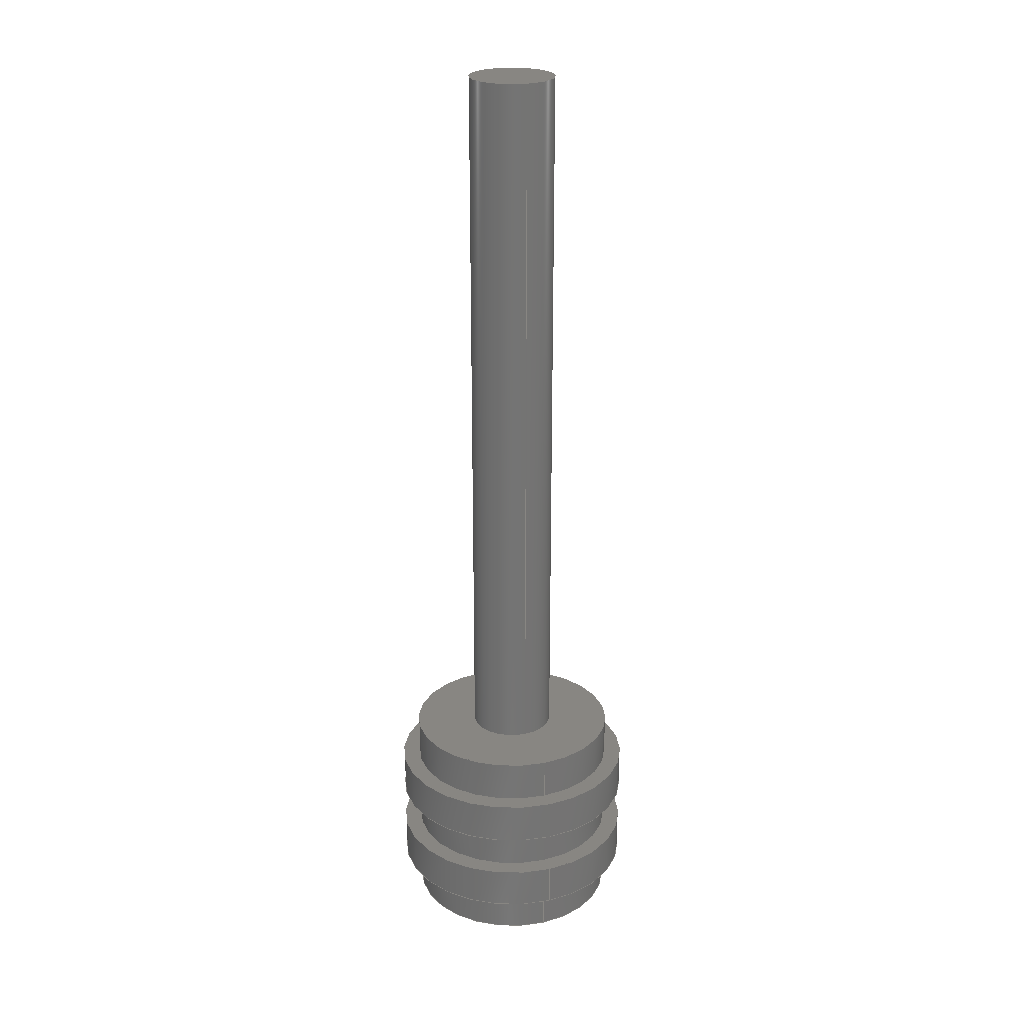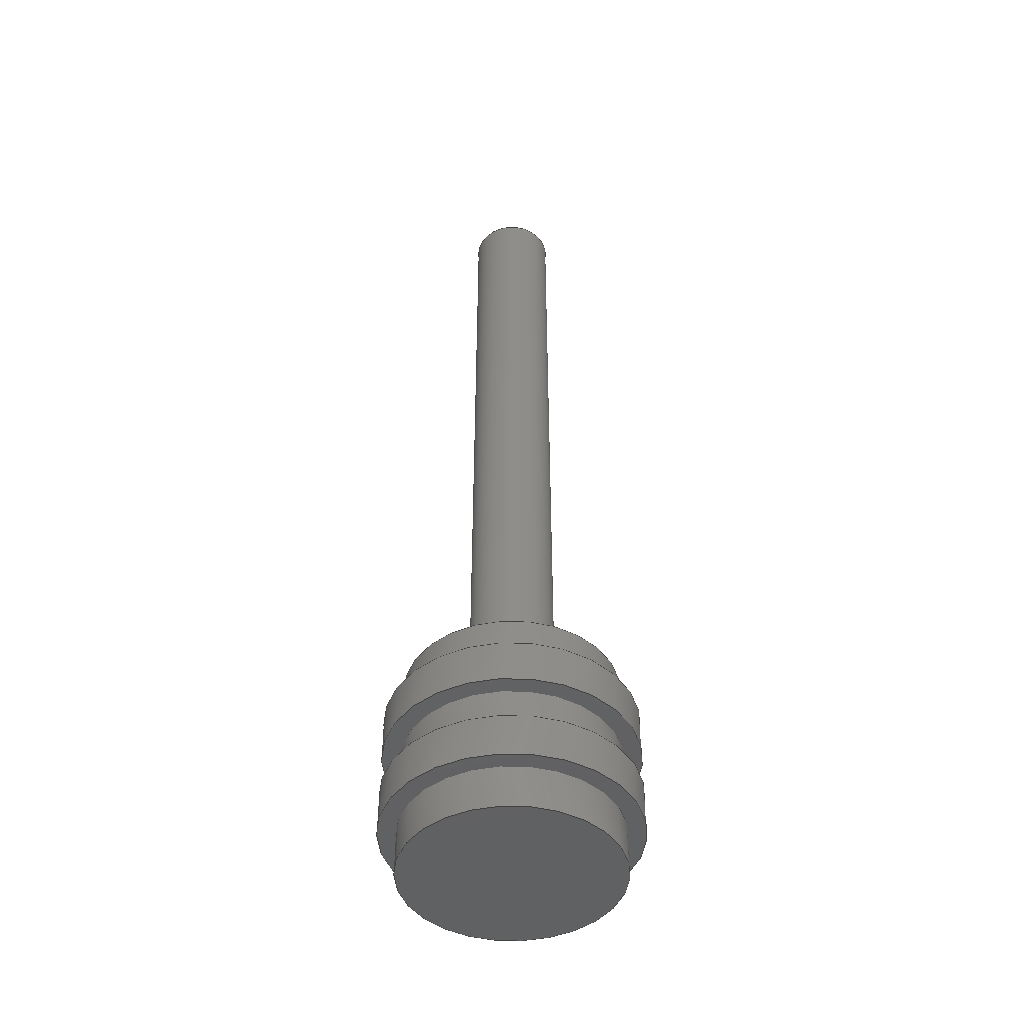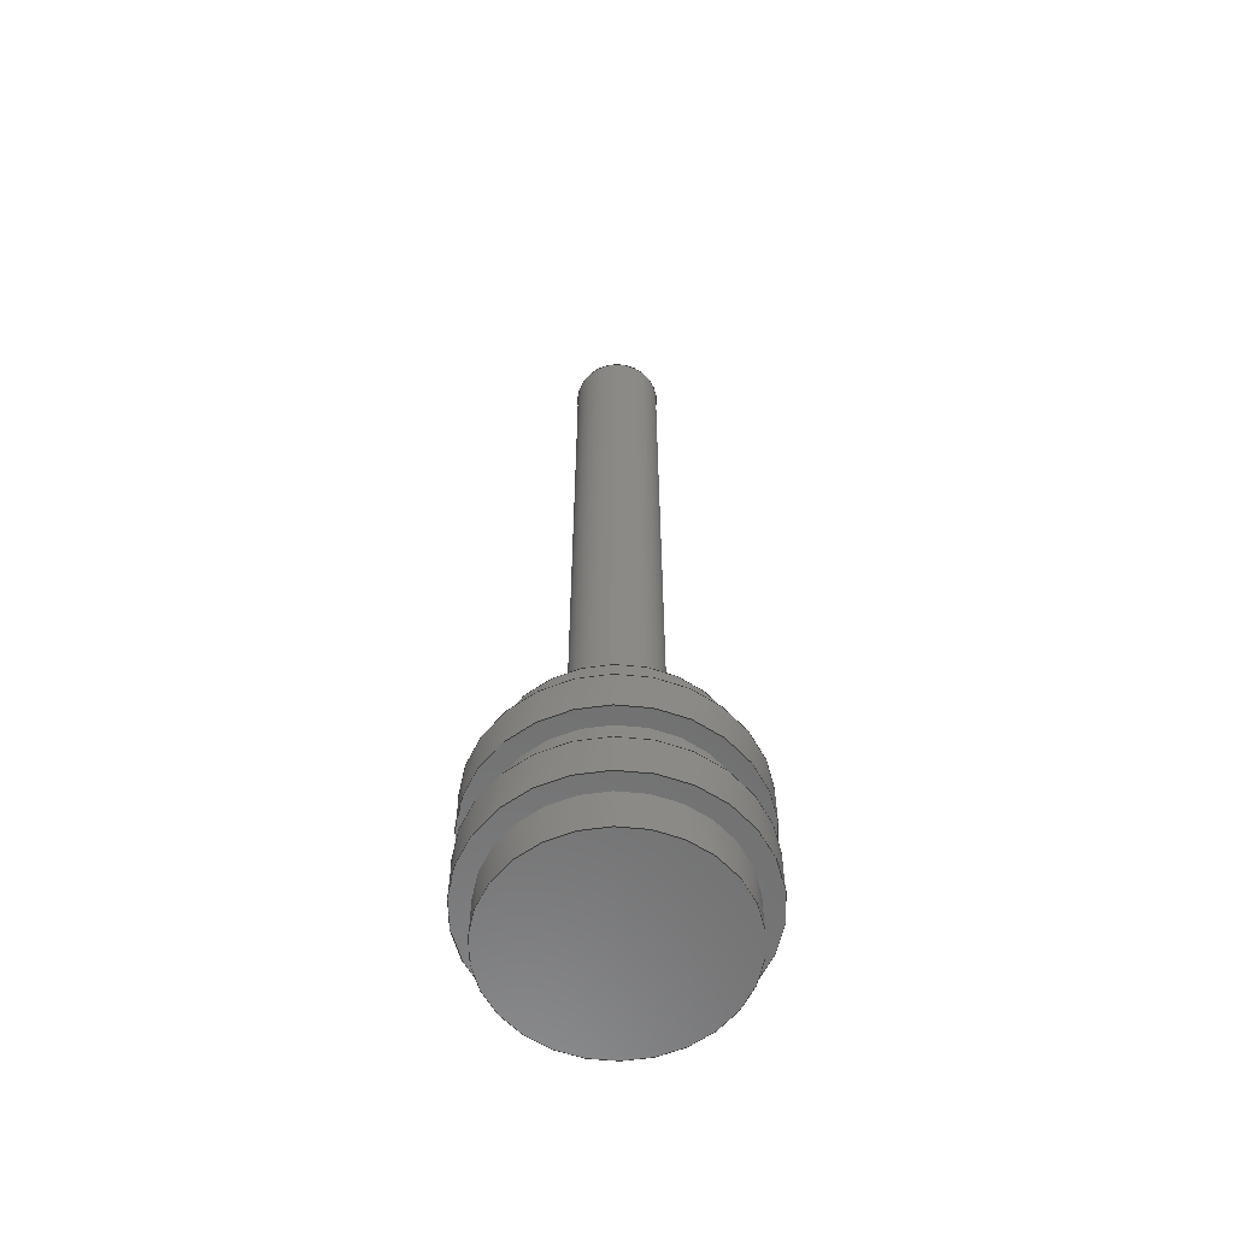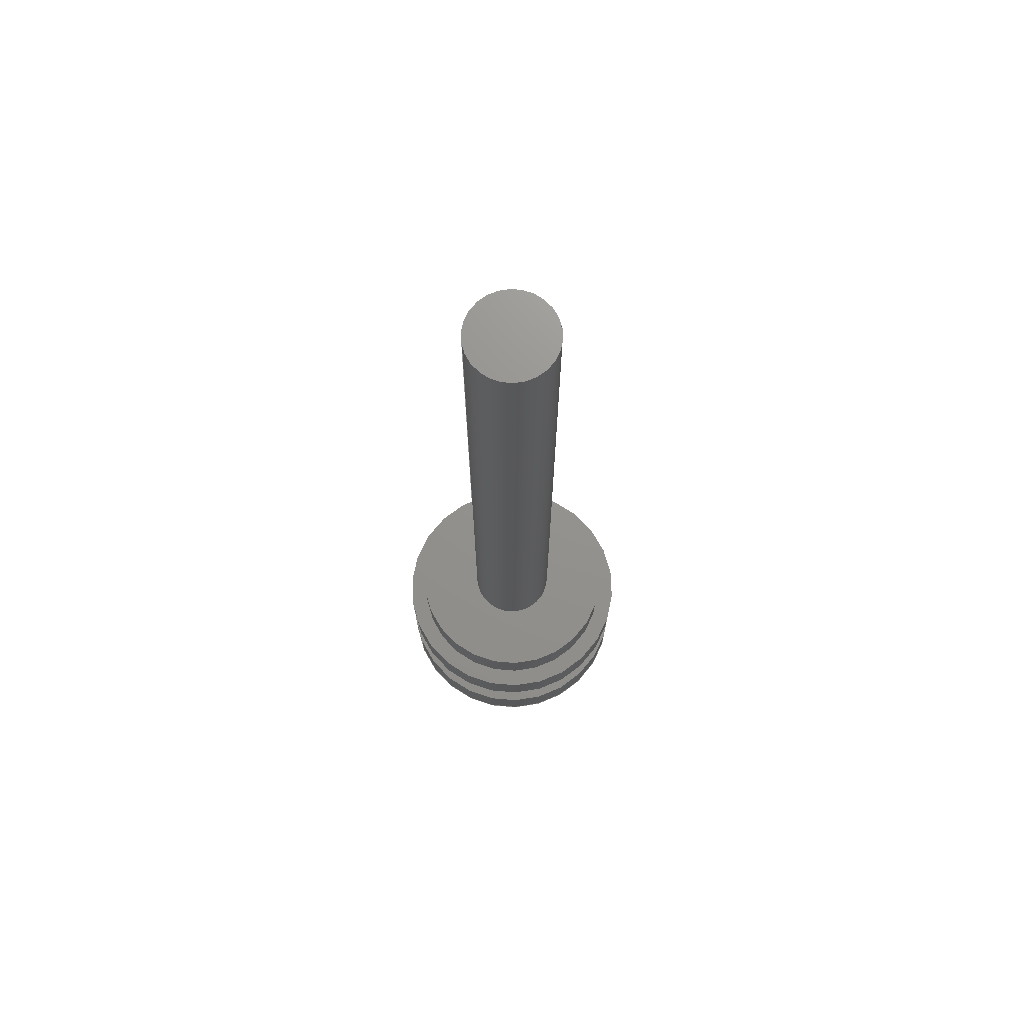
<metadata>
{"format":"step","ext":"step","renderer":"f3d","projection":"perspective","resolution":1024,"background":"white","views":[{"elev":23.8,"azim":-109.6,"up":"+Z"},{"elev":-45.5,"azim":12.3,"up":"+Z"},{"elev":-59.7,"azim":160.5,"up":"+Z"},{"elev":71.6,"azim":-9.0,"up":"+Z"}]}
</metadata>
<code>
ISO-10303-21;
DATA;
#1=MECHANICAL_DESIGN_GEOMETRIC_PRESENTATION_REPRESENTATION('',(#4),#302);
#2=SHAPE_REPRESENTATION_RELATIONSHIP('SRR','None',#309,#3);
#3=ADVANCED_BREP_SHAPE_REPRESENTATION('',(#5),#301);
#4=STYLED_ITEM('',(#319),#5);
#5=MANIFOLD_SOLID_BREP('Body1',#158);
#6=FACE_BOUND('',#34,.T.);
#7=FACE_BOUND('',#37,.T.);
#8=FACE_BOUND('',#40,.T.);
#9=FACE_BOUND('',#43,.T.);
#10=FACE_BOUND('',#47,.T.);
#11=PLANE('',#175);
#12=PLANE('',#176);
#13=PLANE('',#181);
#14=PLANE('',#185);
#15=PLANE('',#189);
#16=PLANE('',#195);
#17=PLANE('',#196);
#18=FACE_OUTER_BOUND('',#31,.T.);
#19=FACE_OUTER_BOUND('',#32,.T.);
#20=FACE_OUTER_BOUND('',#33,.T.);
#21=FACE_OUTER_BOUND('',#35,.T.);
#22=FACE_OUTER_BOUND('',#36,.T.);
#23=FACE_OUTER_BOUND('',#38,.T.);
#24=FACE_OUTER_BOUND('',#39,.T.);
#25=FACE_OUTER_BOUND('',#41,.T.);
#26=FACE_OUTER_BOUND('',#42,.T.);
#27=FACE_OUTER_BOUND('',#44,.T.);
#28=FACE_OUTER_BOUND('',#45,.T.);
#29=FACE_OUTER_BOUND('',#46,.T.);
#30=FACE_OUTER_BOUND('',#48,.T.);
#31=EDGE_LOOP('',(#103,#104,#105,#106));
#32=EDGE_LOOP('',(#107));
#33=EDGE_LOOP('',(#108));
#34=EDGE_LOOP('',(#109));
#35=EDGE_LOOP('',(#110,#111,#112,#113));
#36=EDGE_LOOP('',(#114));
#37=EDGE_LOOP('',(#115));
#38=EDGE_LOOP('',(#116,#117,#118,#119));
#39=EDGE_LOOP('',(#120));
#40=EDGE_LOOP('',(#121));
#41=EDGE_LOOP('',(#122,#123,#124,#125));
#42=EDGE_LOOP('',(#126));
#43=EDGE_LOOP('',(#127));
#44=EDGE_LOOP('',(#128,#129,#130,#131));
#45=EDGE_LOOP('',(#132,#133,#134,#135));
#46=EDGE_LOOP('',(#136));
#47=EDGE_LOOP('',(#137));
#48=EDGE_LOOP('',(#138));
#49=LINE('',#260,#55);
#50=LINE('',#271,#56);
#51=LINE('',#277,#57);
#52=LINE('',#285,#58);
#53=LINE('',#291,#59);
#54=LINE('',#296,#60);
#55=VECTOR('',#203,0.2);
#56=VECTOR('',#218,0.5831);
#57=VECTOR('',#225,0.5);
#58=VECTOR('',#236,0.5831);
#59=VECTOR('',#243,0.5);
#60=VECTOR('',#250,0.5);
#61=CIRCLE('',#173,0.2);
#62=CIRCLE('',#174,0.2);
#63=CIRCLE('',#177,0.5831);
#64=CIRCLE('',#178,0.5);
#65=CIRCLE('',#180,0.5831);
#66=CIRCLE('',#182,0.5);
#67=CIRCLE('',#184,0.5);
#68=CIRCLE('',#186,0.5831);
#69=CIRCLE('',#188,0.5831);
#70=CIRCLE('',#190,0.5);
#71=CIRCLE('',#192,0.5);
#72=CIRCLE('',#194,0.5);
#73=VERTEX_POINT('',#257);
#74=VERTEX_POINT('',#259);
#75=VERTEX_POINT('',#264);
#76=VERTEX_POINT('',#266);
#77=VERTEX_POINT('',#269);
#78=VERTEX_POINT('',#273);
#79=VERTEX_POINT('',#276);
#80=VERTEX_POINT('',#280);
#81=VERTEX_POINT('',#283);
#82=VERTEX_POINT('',#287);
#83=VERTEX_POINT('',#290);
#84=VERTEX_POINT('',#294);
#85=EDGE_CURVE('',#73,#73,#61,.T.);
#86=EDGE_CURVE('',#73,#74,#49,.T.);
#87=EDGE_CURVE('',#74,#74,#62,.T.);
#88=EDGE_CURVE('',#75,#75,#63,.T.);
#89=EDGE_CURVE('',#76,#76,#64,.T.);
#90=EDGE_CURVE('',#77,#77,#65,.T.);
#91=EDGE_CURVE('',#77,#75,#50,.T.);
#92=EDGE_CURVE('',#78,#78,#66,.T.);
#93=EDGE_CURVE('',#78,#79,#51,.T.);
#94=EDGE_CURVE('',#79,#79,#67,.T.);
#95=EDGE_CURVE('',#80,#80,#68,.T.);
#96=EDGE_CURVE('',#81,#81,#69,.T.);
#97=EDGE_CURVE('',#81,#80,#52,.T.);
#98=EDGE_CURVE('',#82,#82,#70,.T.);
#99=EDGE_CURVE('',#82,#83,#53,.T.);
#100=EDGE_CURVE('',#83,#83,#71,.T.);
#101=EDGE_CURVE('',#84,#84,#72,.T.);
#102=EDGE_CURVE('',#84,#76,#54,.T.);
#103=ORIENTED_EDGE('',*,*,#85,.F.);
#104=ORIENTED_EDGE('',*,*,#86,.T.);
#105=ORIENTED_EDGE('',*,*,#87,.F.);
#106=ORIENTED_EDGE('',*,*,#86,.F.);
#107=ORIENTED_EDGE('',*,*,#85,.T.);
#108=ORIENTED_EDGE('',*,*,#88,.F.);
#109=ORIENTED_EDGE('',*,*,#89,.F.);
#110=ORIENTED_EDGE('',*,*,#90,.F.);
#111=ORIENTED_EDGE('',*,*,#91,.T.);
#112=ORIENTED_EDGE('',*,*,#88,.T.);
#113=ORIENTED_EDGE('',*,*,#91,.F.);
#114=ORIENTED_EDGE('',*,*,#90,.T.);
#115=ORIENTED_EDGE('',*,*,#92,.F.);
#116=ORIENTED_EDGE('',*,*,#92,.T.);
#117=ORIENTED_EDGE('',*,*,#93,.T.);
#118=ORIENTED_EDGE('',*,*,#94,.T.);
#119=ORIENTED_EDGE('',*,*,#93,.F.);
#120=ORIENTED_EDGE('',*,*,#95,.F.);
#121=ORIENTED_EDGE('',*,*,#94,.F.);
#122=ORIENTED_EDGE('',*,*,#96,.F.);
#123=ORIENTED_EDGE('',*,*,#97,.T.);
#124=ORIENTED_EDGE('',*,*,#95,.T.);
#125=ORIENTED_EDGE('',*,*,#97,.F.);
#126=ORIENTED_EDGE('',*,*,#96,.T.);
#127=ORIENTED_EDGE('',*,*,#98,.F.);
#128=ORIENTED_EDGE('',*,*,#98,.T.);
#129=ORIENTED_EDGE('',*,*,#99,.T.);
#130=ORIENTED_EDGE('',*,*,#100,.T.);
#131=ORIENTED_EDGE('',*,*,#99,.F.);
#132=ORIENTED_EDGE('',*,*,#101,.F.);
#133=ORIENTED_EDGE('',*,*,#102,.T.);
#134=ORIENTED_EDGE('',*,*,#89,.T.);
#135=ORIENTED_EDGE('',*,*,#102,.F.);
#136=ORIENTED_EDGE('',*,*,#101,.T.);
#137=ORIENTED_EDGE('',*,*,#87,.T.);
#138=ORIENTED_EDGE('',*,*,#100,.F.);
#139=CYLINDRICAL_SURFACE('',#172,0.2);
#140=CYLINDRICAL_SURFACE('',#179,0.5831);
#141=CYLINDRICAL_SURFACE('',#183,0.5);
#142=CYLINDRICAL_SURFACE('',#187,0.5831);
#143=CYLINDRICAL_SURFACE('',#191,0.5);
#144=CYLINDRICAL_SURFACE('',#193,0.5);
#145=ADVANCED_FACE('',(#18),#139,.T.);
#146=ADVANCED_FACE('',(#19),#11,.T.);
#147=ADVANCED_FACE('',(#20,#6),#12,.T.);
#148=ADVANCED_FACE('',(#21),#140,.T.);
#149=ADVANCED_FACE('',(#22,#7),#13,.F.);
#150=ADVANCED_FACE('',(#23),#141,.T.);
#151=ADVANCED_FACE('',(#24,#8),#14,.T.);
#152=ADVANCED_FACE('',(#25),#142,.T.);
#153=ADVANCED_FACE('',(#26,#9),#15,.F.);
#154=ADVANCED_FACE('',(#27),#143,.T.);
#155=ADVANCED_FACE('',(#28),#144,.T.);
#156=ADVANCED_FACE('',(#29,#10),#16,.T.);
#157=ADVANCED_FACE('',(#30),#17,.F.);
#158=CLOSED_SHELL('',(#145,#146,#147,#148,#149,#150,#151,#152,#153,#154,
#155,#156,#157));
#159=DERIVED_UNIT_ELEMENT(#161,1);
#160=DERIVED_UNIT_ELEMENT(#304,3);
#161=(
MASS_UNIT()
NAMED_UNIT(*)
SI_UNIT(.KILO.,.GRAM.)
);
#162=DERIVED_UNIT((#159,#160));
#163=MEASURE_REPRESENTATION_ITEM('density measure',
POSITIVE_RATIO_MEASURE(7850),#162);
#164=PROPERTY_DEFINITION_REPRESENTATION(#169,#166);
#165=PROPERTY_DEFINITION_REPRESENTATION(#170,#167);
#166=REPRESENTATION('material name',(#168),#301);
#167=REPRESENTATION('density',(#163),#301);
#168=DESCRIPTIVE_REPRESENTATION_ITEM('Steel','Steel');
#169=PROPERTY_DEFINITION('material property','material name',#311);
#170=PROPERTY_DEFINITION('material property','density of part',#311);
#171=AXIS2_PLACEMENT_3D('placement',#255,#197,#198);
#172=AXIS2_PLACEMENT_3D('',#256,#199,#200);
#173=AXIS2_PLACEMENT_3D('',#258,#201,#202);
#174=AXIS2_PLACEMENT_3D('',#261,#204,#205);
#175=AXIS2_PLACEMENT_3D('',#262,#206,#207);
#176=AXIS2_PLACEMENT_3D('',#263,#208,#209);
#177=AXIS2_PLACEMENT_3D('',#265,#210,#211);
#178=AXIS2_PLACEMENT_3D('',#267,#212,#213);
#179=AXIS2_PLACEMENT_3D('',#268,#214,#215);
#180=AXIS2_PLACEMENT_3D('',#270,#216,#217);
#181=AXIS2_PLACEMENT_3D('',#272,#219,#220);
#182=AXIS2_PLACEMENT_3D('',#274,#221,#222);
#183=AXIS2_PLACEMENT_3D('',#275,#223,#224);
#184=AXIS2_PLACEMENT_3D('',#278,#226,#227);
#185=AXIS2_PLACEMENT_3D('',#279,#228,#229);
#186=AXIS2_PLACEMENT_3D('',#281,#230,#231);
#187=AXIS2_PLACEMENT_3D('',#282,#232,#233);
#188=AXIS2_PLACEMENT_3D('',#284,#234,#235);
#189=AXIS2_PLACEMENT_3D('',#286,#237,#238);
#190=AXIS2_PLACEMENT_3D('',#288,#239,#240);
#191=AXIS2_PLACEMENT_3D('',#289,#241,#242);
#192=AXIS2_PLACEMENT_3D('',#292,#244,#245);
#193=AXIS2_PLACEMENT_3D('',#293,#246,#247);
#194=AXIS2_PLACEMENT_3D('',#295,#248,#249);
#195=AXIS2_PLACEMENT_3D('',#297,#251,#252);
#196=AXIS2_PLACEMENT_3D('',#298,#253,#254);
#197=DIRECTION('axis',(0,0,1));
#198=DIRECTION('refdir',(1,0,0));
#199=DIRECTION('center_axis',(0,0,1));
#200=DIRECTION('ref_axis',(1,0,0));
#201=DIRECTION('center_axis',(0,0,1));
#202=DIRECTION('ref_axis',(1,0,0));
#203=DIRECTION('',(0,0,-1));
#204=DIRECTION('center_axis',(0,0,-1));
#205=DIRECTION('ref_axis',(1,0,0));
#206=DIRECTION('center_axis',(0,0,1));
#207=DIRECTION('ref_axis',(1,0,0));
#208=DIRECTION('center_axis',(0,0,1));
#209=DIRECTION('ref_axis',(1,0,0));
#210=DIRECTION('center_axis',(0,0,-1));
#211=DIRECTION('ref_axis',(1,0,0));
#212=DIRECTION('center_axis',(0,0,1));
#213=DIRECTION('ref_axis',(1,0,0));
#214=DIRECTION('center_axis',(0,0,-1));
#215=DIRECTION('ref_axis',(1,0,0));
#216=DIRECTION('center_axis',(0,0,-1));
#217=DIRECTION('ref_axis',(1,0,0));
#218=DIRECTION('',(0,0,1));
#219=DIRECTION('center_axis',(0,0,1));
#220=DIRECTION('ref_axis',(1,0,0));
#221=DIRECTION('center_axis',(0,0,-1));
#222=DIRECTION('ref_axis',(1,0,0));
#223=DIRECTION('center_axis',(0,0,1));
#224=DIRECTION('ref_axis',(1,0,0));
#225=DIRECTION('',(0,0,-1));
#226=DIRECTION('center_axis',(0,0,1));
#227=DIRECTION('ref_axis',(1,0,0));
#228=DIRECTION('center_axis',(0,0,1));
#229=DIRECTION('ref_axis',(1,0,0));
#230=DIRECTION('center_axis',(0,0,-1));
#231=DIRECTION('ref_axis',(1,0,0));
#232=DIRECTION('center_axis',(0,0,-1));
#233=DIRECTION('ref_axis',(1,0,0));
#234=DIRECTION('center_axis',(0,0,-1));
#235=DIRECTION('ref_axis',(1,0,0));
#236=DIRECTION('',(0,0,1));
#237=DIRECTION('center_axis',(0,0,1));
#238=DIRECTION('ref_axis',(1,0,0));
#239=DIRECTION('center_axis',(0,0,-1));
#240=DIRECTION('ref_axis',(1,0,0));
#241=DIRECTION('center_axis',(0,0,1));
#242=DIRECTION('ref_axis',(1,0,0));
#243=DIRECTION('',(0,0,-1));
#244=DIRECTION('center_axis',(0,0,1));
#245=DIRECTION('ref_axis',(1,0,0));
#246=DIRECTION('center_axis',(0,0,1));
#247=DIRECTION('ref_axis',(1,0,0));
#248=DIRECTION('center_axis',(0,0,1));
#249=DIRECTION('ref_axis',(1,0,0));
#250=DIRECTION('',(0,0,-1));
#251=DIRECTION('center_axis',(0,0,1));
#252=DIRECTION('ref_axis',(1,0,0));
#253=DIRECTION('center_axis',(0,0,1));
#254=DIRECTION('ref_axis',(1,0,0));
#255=CARTESIAN_POINT('',(0,0,0));
#256=CARTESIAN_POINT('Origin',(0,0,1));
#257=CARTESIAN_POINT('',(-0.2,-2.449e-17,4.4));
#258=CARTESIAN_POINT('Origin',(0,0,4.4));
#259=CARTESIAN_POINT('',(-0.2,-2.449e-17,1));
#260=CARTESIAN_POINT('',(-0.2,-2.449e-17,1));
#261=CARTESIAN_POINT('Origin',(0,0,1));
#262=CARTESIAN_POINT('Origin',(0,0,4.4));
#263=CARTESIAN_POINT('Origin',(0,0,0.8));
#264=CARTESIAN_POINT('',(-0.5831,-7.141e-17,0.8));
#265=CARTESIAN_POINT('Origin',(0,0,0.8));
#266=CARTESIAN_POINT('',(-0.5,-6.123e-17,0.8));
#267=CARTESIAN_POINT('Origin',(0,0,0.8));
#268=CARTESIAN_POINT('Origin',(0,0,1));
#269=CARTESIAN_POINT('',(-0.5831,-7.141e-17,0.6));
#270=CARTESIAN_POINT('Origin',(0,0,0.6));
#271=CARTESIAN_POINT('',(-0.5831,7.141e-17,1));
#272=CARTESIAN_POINT('Origin',(0,0,0.6));
#273=CARTESIAN_POINT('',(-0.5,-6.123e-17,0.6));
#274=CARTESIAN_POINT('Origin',(0,0,0.6));
#275=CARTESIAN_POINT('Origin',(0,0,0));
#276=CARTESIAN_POINT('',(-0.5,-6.123e-17,0.4));
#277=CARTESIAN_POINT('',(-0.5,-6.123e-17,0));
#278=CARTESIAN_POINT('Origin',(0,0,0.4));
#279=CARTESIAN_POINT('Origin',(0,0,0.4));
#280=CARTESIAN_POINT('',(-0.5831,-7.141e-17,0.4));
#281=CARTESIAN_POINT('Origin',(0,0,0.4));
#282=CARTESIAN_POINT('Origin',(0,0,1));
#283=CARTESIAN_POINT('',(-0.5831,-7.141e-17,0.2));
#284=CARTESIAN_POINT('Origin',(0,0,0.2));
#285=CARTESIAN_POINT('',(-0.5831,7.141e-17,1));
#286=CARTESIAN_POINT('Origin',(0,0,0.2));
#287=CARTESIAN_POINT('',(-0.5,-6.123e-17,0.2));
#288=CARTESIAN_POINT('Origin',(0,0,0.2));
#289=CARTESIAN_POINT('Origin',(0,0,0));
#290=CARTESIAN_POINT('',(-0.5,-6.123e-17,0));
#291=CARTESIAN_POINT('',(-0.5,-6.123e-17,0));
#292=CARTESIAN_POINT('Origin',(0,0,0));
#293=CARTESIAN_POINT('Origin',(0,0,0));
#294=CARTESIAN_POINT('',(-0.5,-6.123e-17,1));
#295=CARTESIAN_POINT('Origin',(0,0,1));
#296=CARTESIAN_POINT('',(-0.5,-6.123e-17,0));
#297=CARTESIAN_POINT('Origin',(0,0,1));
#298=CARTESIAN_POINT('Origin',(0,0,0));
#299=UNCERTAINTY_MEASURE_WITH_UNIT(LENGTH_MEASURE(0.001),#303,
'DISTANCE_ACCURACY_VALUE',
'Maximum model space distance between geometric entities at asserted c
onnectivities');
#300=UNCERTAINTY_MEASURE_WITH_UNIT(LENGTH_MEASURE(0.001),#303,
'DISTANCE_ACCURACY_VALUE',
'Maximum model space distance between geometric entities at asserted c
onnectivities');
#301=(
GEOMETRIC_REPRESENTATION_CONTEXT(3)
GLOBAL_UNCERTAINTY_ASSIGNED_CONTEXT((#299))
GLOBAL_UNIT_ASSIGNED_CONTEXT((#303,#305,#306))
REPRESENTATION_CONTEXT('','3D')
);
#302=(
GEOMETRIC_REPRESENTATION_CONTEXT(3)
GLOBAL_UNCERTAINTY_ASSIGNED_CONTEXT((#300))
GLOBAL_UNIT_ASSIGNED_CONTEXT((#303,#305,#306))
REPRESENTATION_CONTEXT('','3D')
);
#303=(
LENGTH_UNIT()
NAMED_UNIT(*)
SI_UNIT(.CENTI.,.METRE.)
);
#304=(
LENGTH_UNIT()
NAMED_UNIT(*)
SI_UNIT($,.METRE.)
);
#305=(
NAMED_UNIT(*)
PLANE_ANGLE_UNIT()
SI_UNIT($,.RADIAN.)
);
#306=(
NAMED_UNIT(*)
SI_UNIT($,.STERADIAN.)
SOLID_ANGLE_UNIT()
);
#307=SHAPE_DEFINITION_REPRESENTATION(#308,#309);
#308=PRODUCT_DEFINITION_SHAPE('',$,#311);
#309=SHAPE_REPRESENTATION('',(#171),#301);
#310=PRODUCT_DEFINITION_CONTEXT('part definition',#315,'design');
#311=PRODUCT_DEFINITION('Neck Clamp Pin','Neck Clamp Pin v3',#312,#310);
#312=PRODUCT_DEFINITION_FORMATION('',$,#317);
#313=PRODUCT_RELATED_PRODUCT_CATEGORY('Neck Clamp Pin v3',
'Neck Clamp Pin v3',(#317));
#314=APPLICATION_PROTOCOL_DEFINITION('international standard',
'automotive_design',2009,#315);
#315=APPLICATION_CONTEXT(
'Core Data for Automotive Mechanical Design Process');
#316=PRODUCT_CONTEXT('part definition',#315,'mechanical');
#317=PRODUCT('Neck Clamp Pin','Neck Clamp Pin v3',$,(#316));
#318=PRESENTATION_STYLE_ASSIGNMENT((#320));
#319=PRESENTATION_STYLE_ASSIGNMENT((#321));
#320=SURFACE_STYLE_USAGE(.BOTH.,#322);
#321=SURFACE_STYLE_USAGE(.BOTH.,#323);
#322=SURFACE_SIDE_STYLE('',(#324));
#323=SURFACE_SIDE_STYLE('',(#325));
#324=SURFACE_STYLE_FILL_AREA(#326);
#325=SURFACE_STYLE_FILL_AREA(#327);
#326=FILL_AREA_STYLE('Steel - Satin',(#328));
#327=FILL_AREA_STYLE('Aluminum - Polished',(#329));
#328=FILL_AREA_STYLE_COLOUR('Steel - Satin',#330);
#329=FILL_AREA_STYLE_COLOUR('Aluminum - Polished',#331);
#330=COLOUR_RGB('Steel - Satin',0.6275,0.6275,0.6275);
#331=COLOUR_RGB('Aluminum - Polished',0.9608,0.9608,
0.9647);
ENDSEC;
END-ISO-10303-21;

</code>
